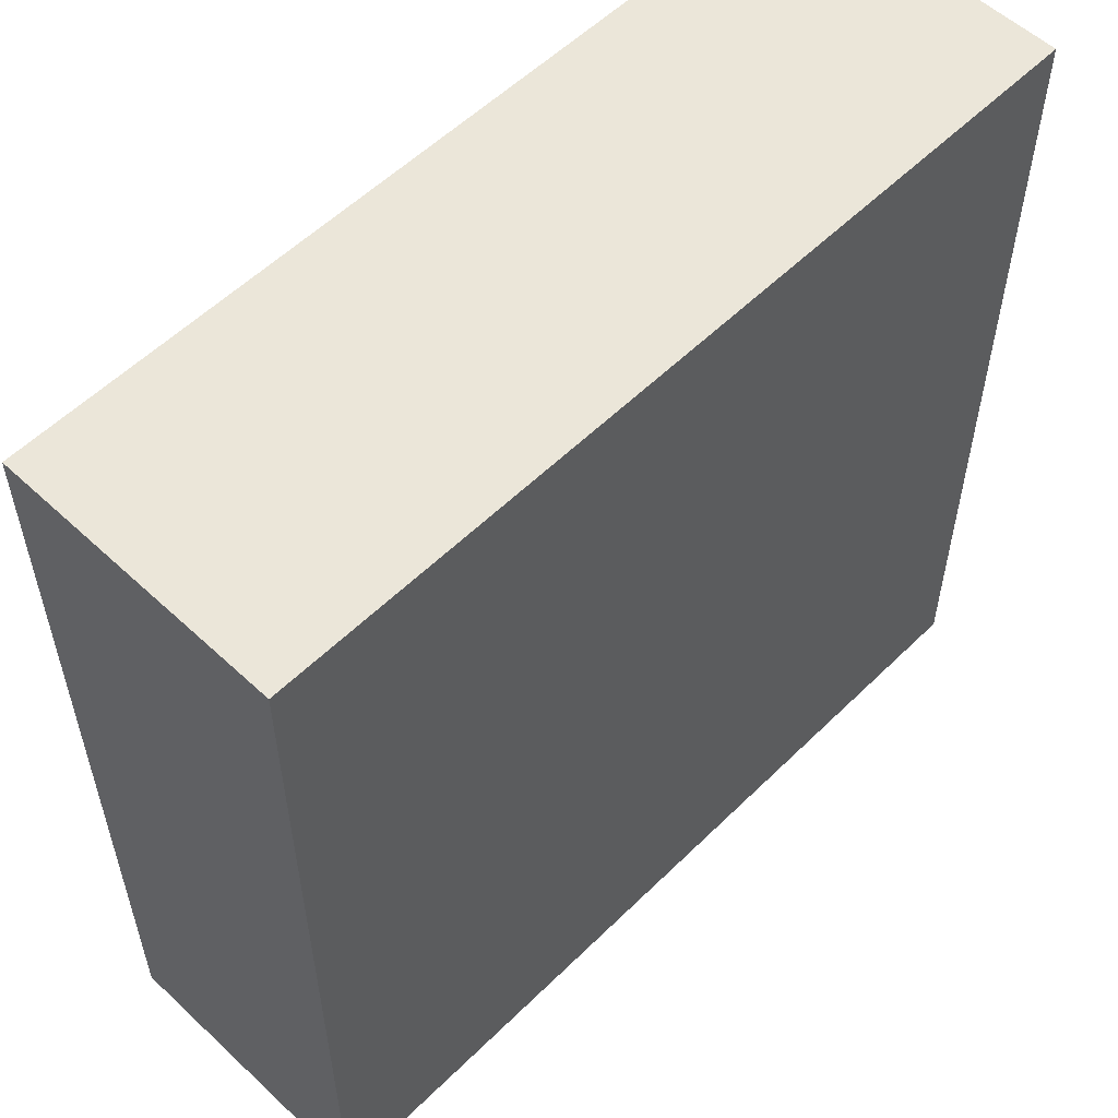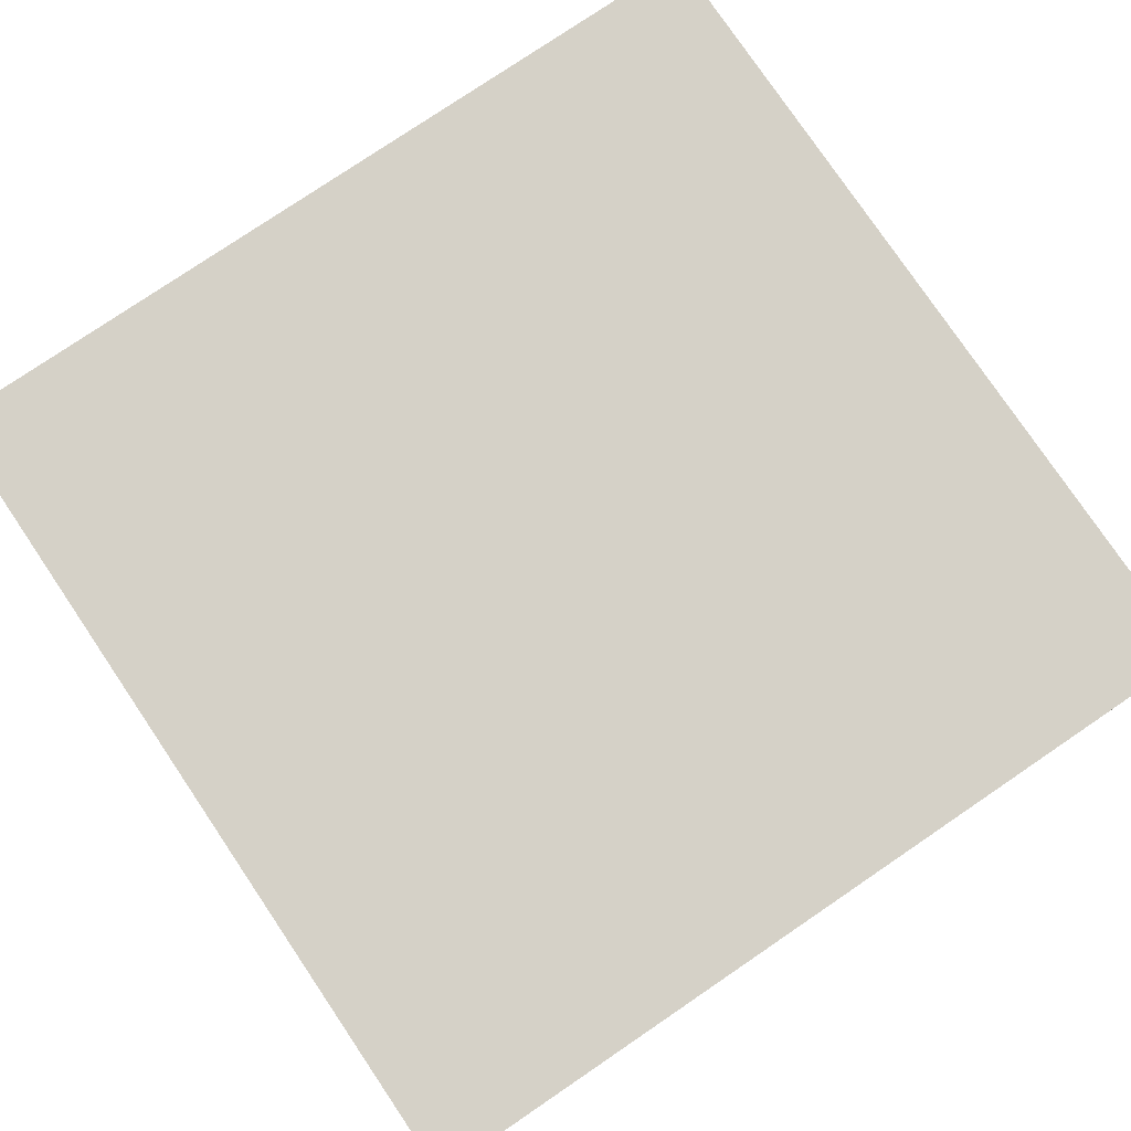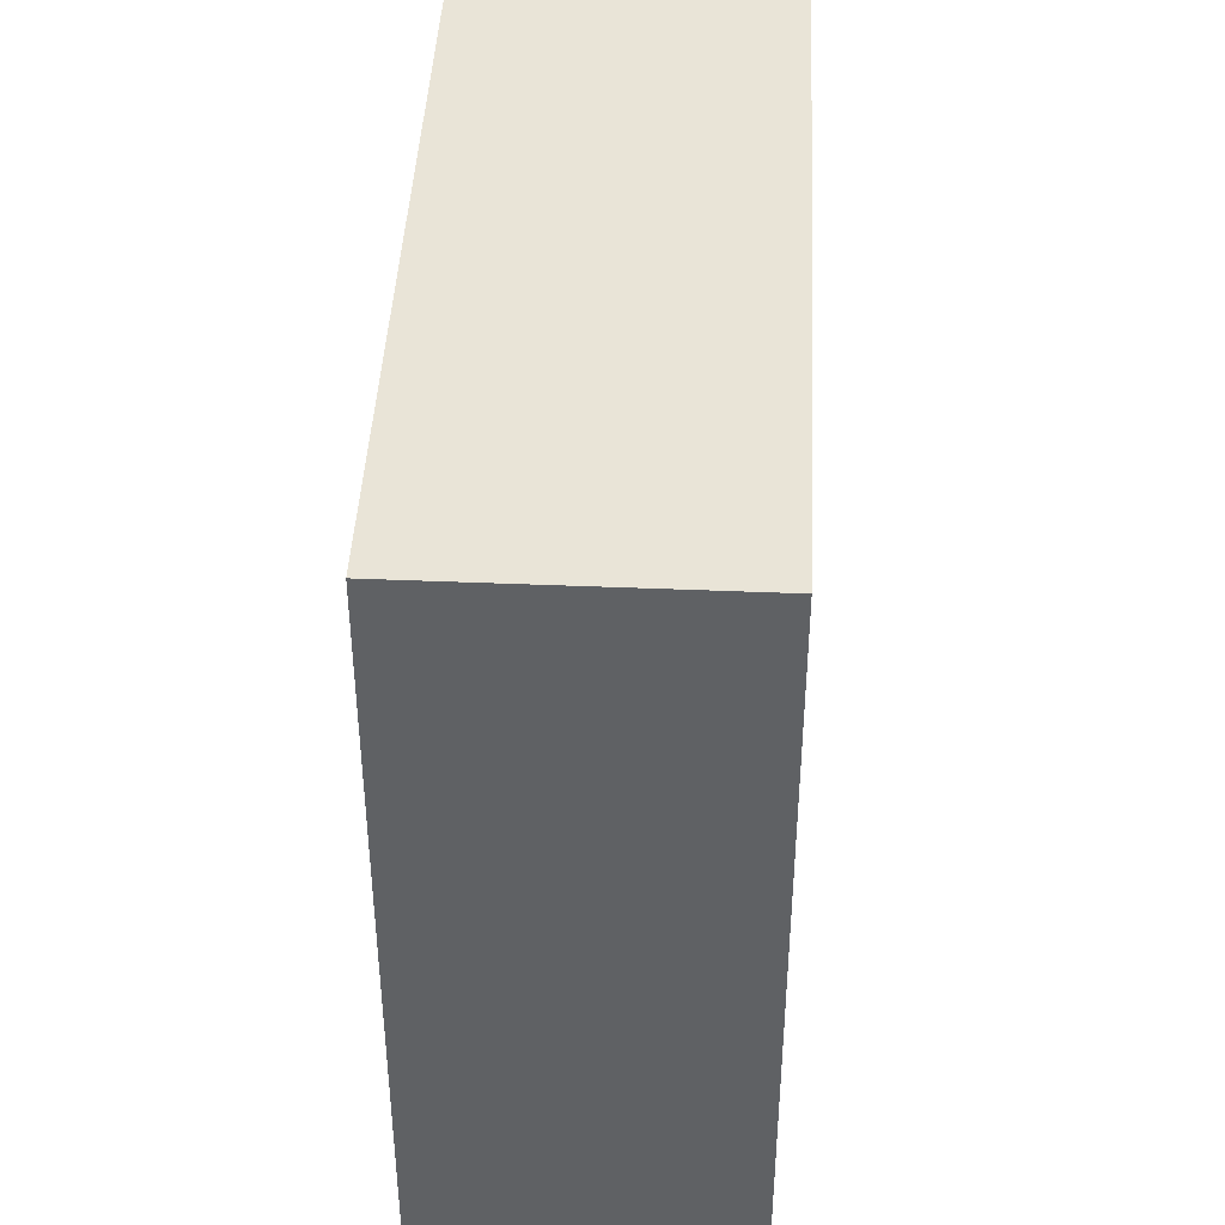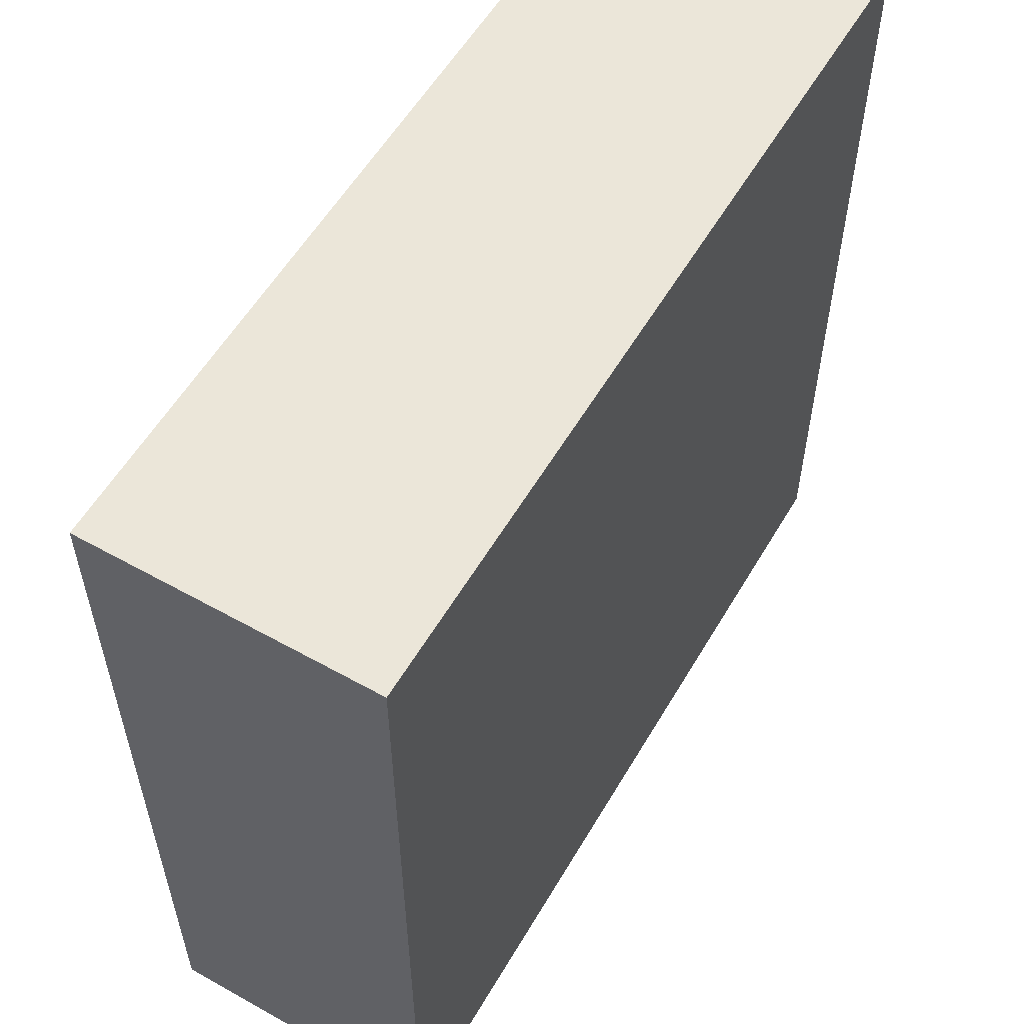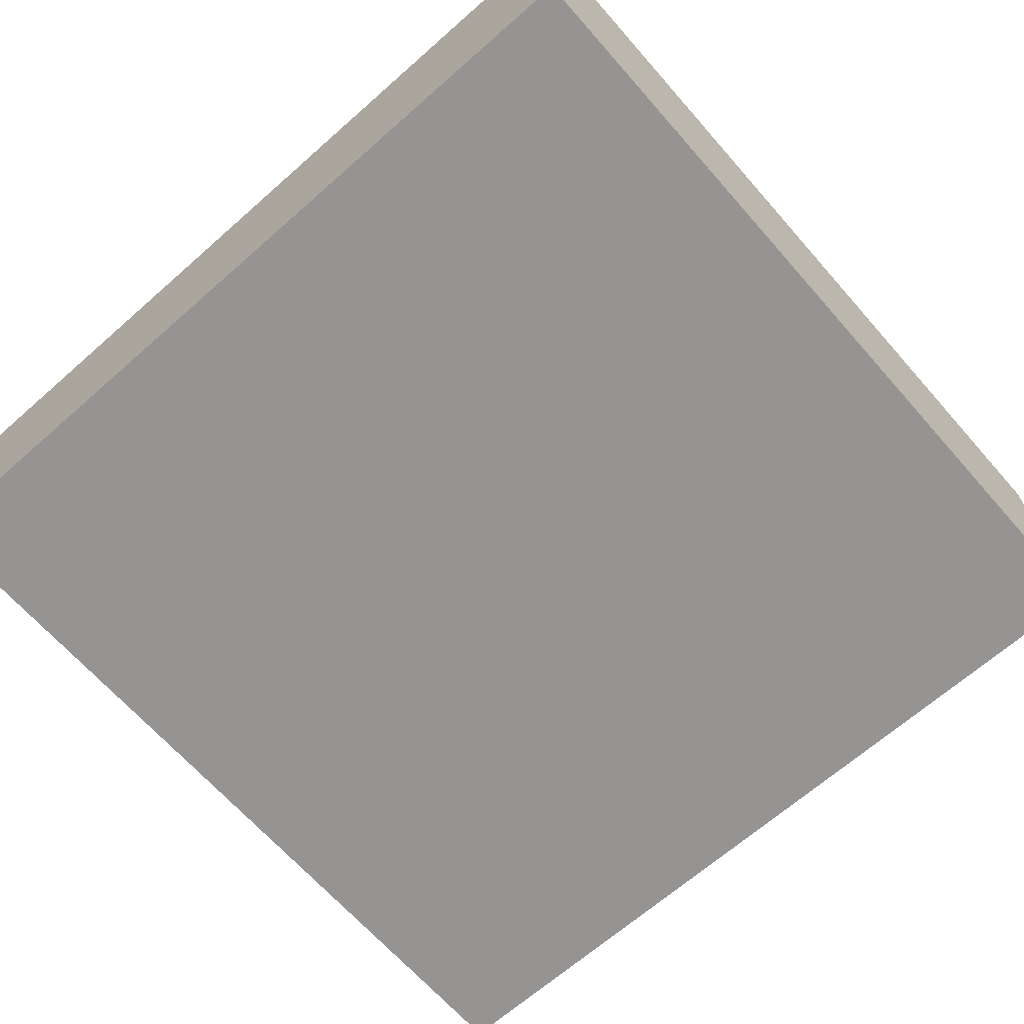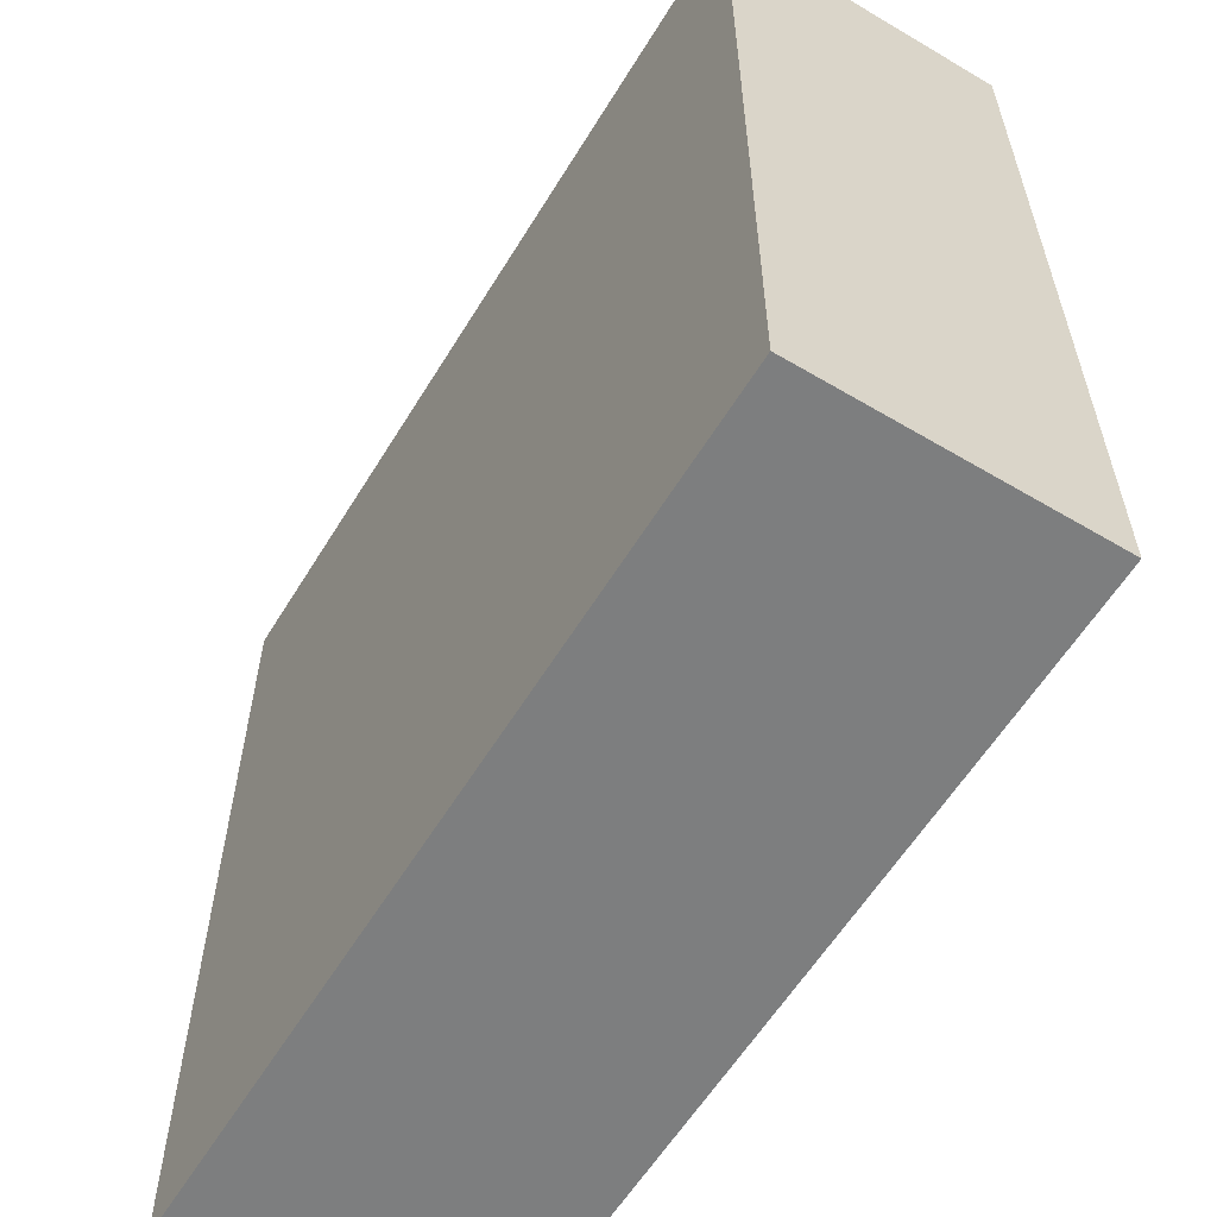
<metadata>
{"format":"obj","ext":"obj","renderer":"f3d","projection":"perspective","resolution":1024,"background":"white","views":[{"elev":55.8,"azim":134.3,"up":"+Y"},{"elev":78.7,"azim":145.9,"up":"+Z"},{"elev":43.5,"azim":92.8,"up":"+Y"},{"elev":56.9,"azim":-59.8,"up":"+Y"},{"elev":-67.1,"azim":41.4,"up":"+Z"},{"elev":-59.3,"azim":-121.3,"up":"+Y"}]}
</metadata>
<code>
g pb_Mesh97346
v -1.5 1 0
v -4.5 1 0
v -1.5 4 0
v -4.5 4 0
v -4.5 1 0
v -4.5 1 -1
v -4.5 4 0
v -4.5 4 -1
v -4.5 1 -1
v -1.5 1 -1
v -4.5 4 -1
v -1.5 4 -1
v -1.5 1 -1
v -1.5 1 0
v -1.5 4 -1
v -1.5 4 0
v -1.5 1 -1
v -4.5 1 -1
v -1.5 1 0
v -4.5 1 0
v -1.5 4 0
v -4.5 4 0
v -1.5 4 -1
v -4.5 4 -1
g pb_Mesh97346_0
f 3 2 1
f 3 4 2
f 7 6 5
f 7 8 6
f 11 10 9
f 11 12 10
f 15 14 13
f 15 16 14
f 19 18 17
f 19 20 18
g pb_Mesh97346_1
f 23 22 21
f 23 24 22

</code>
